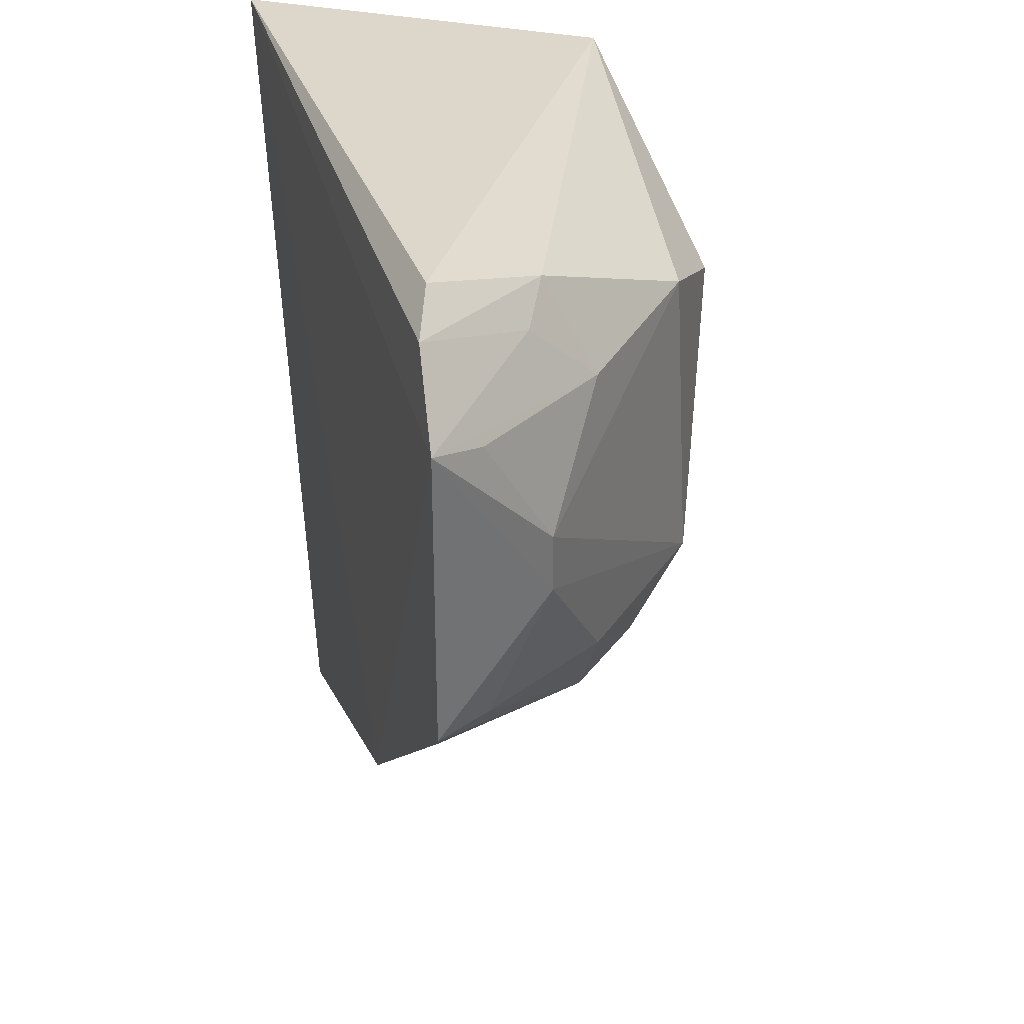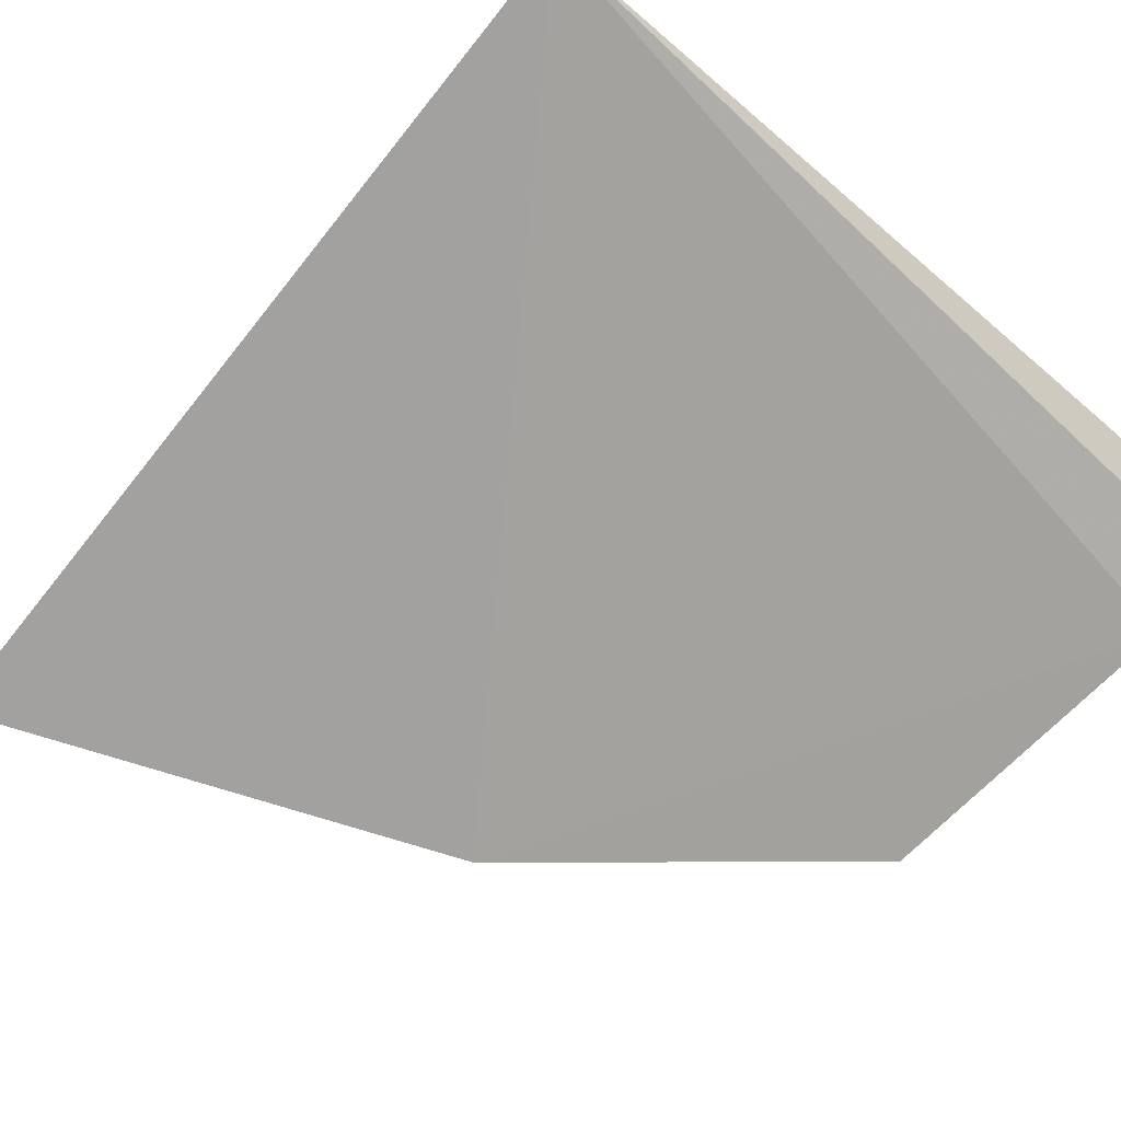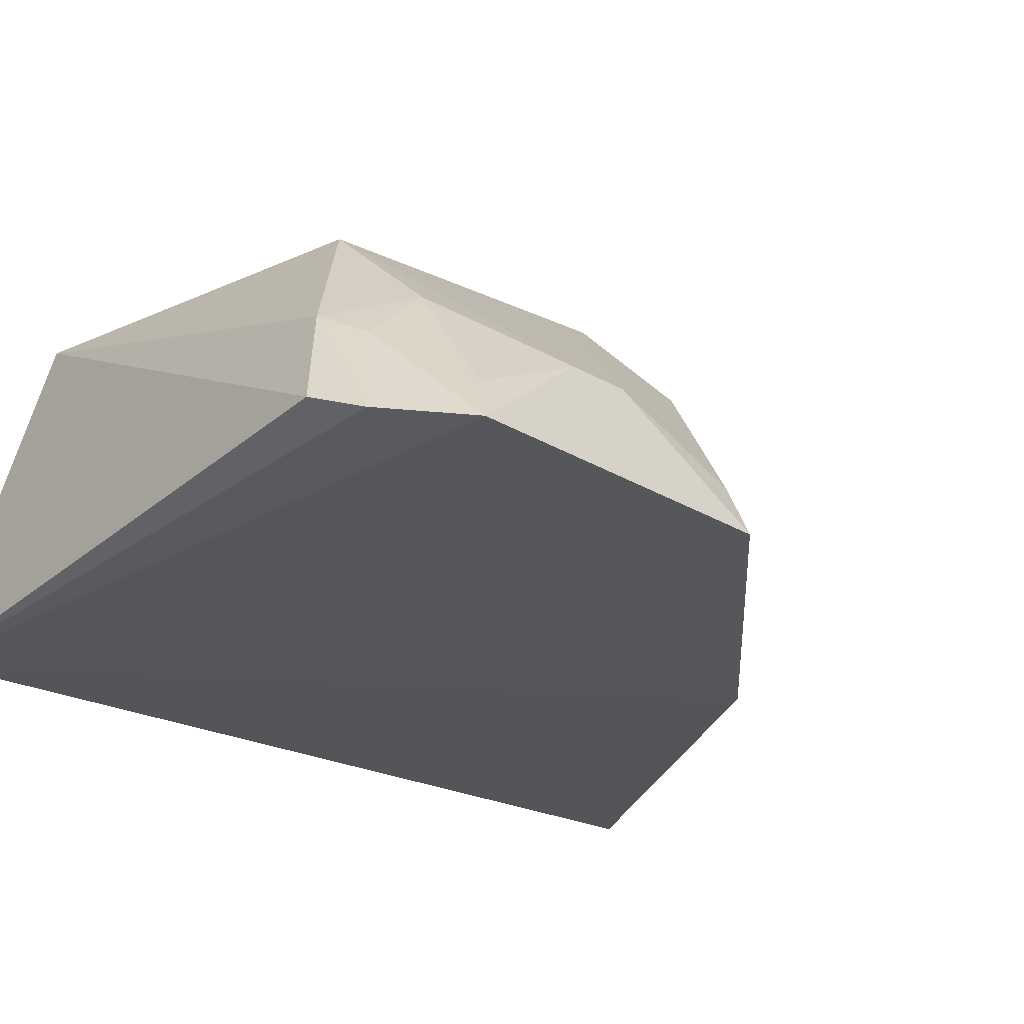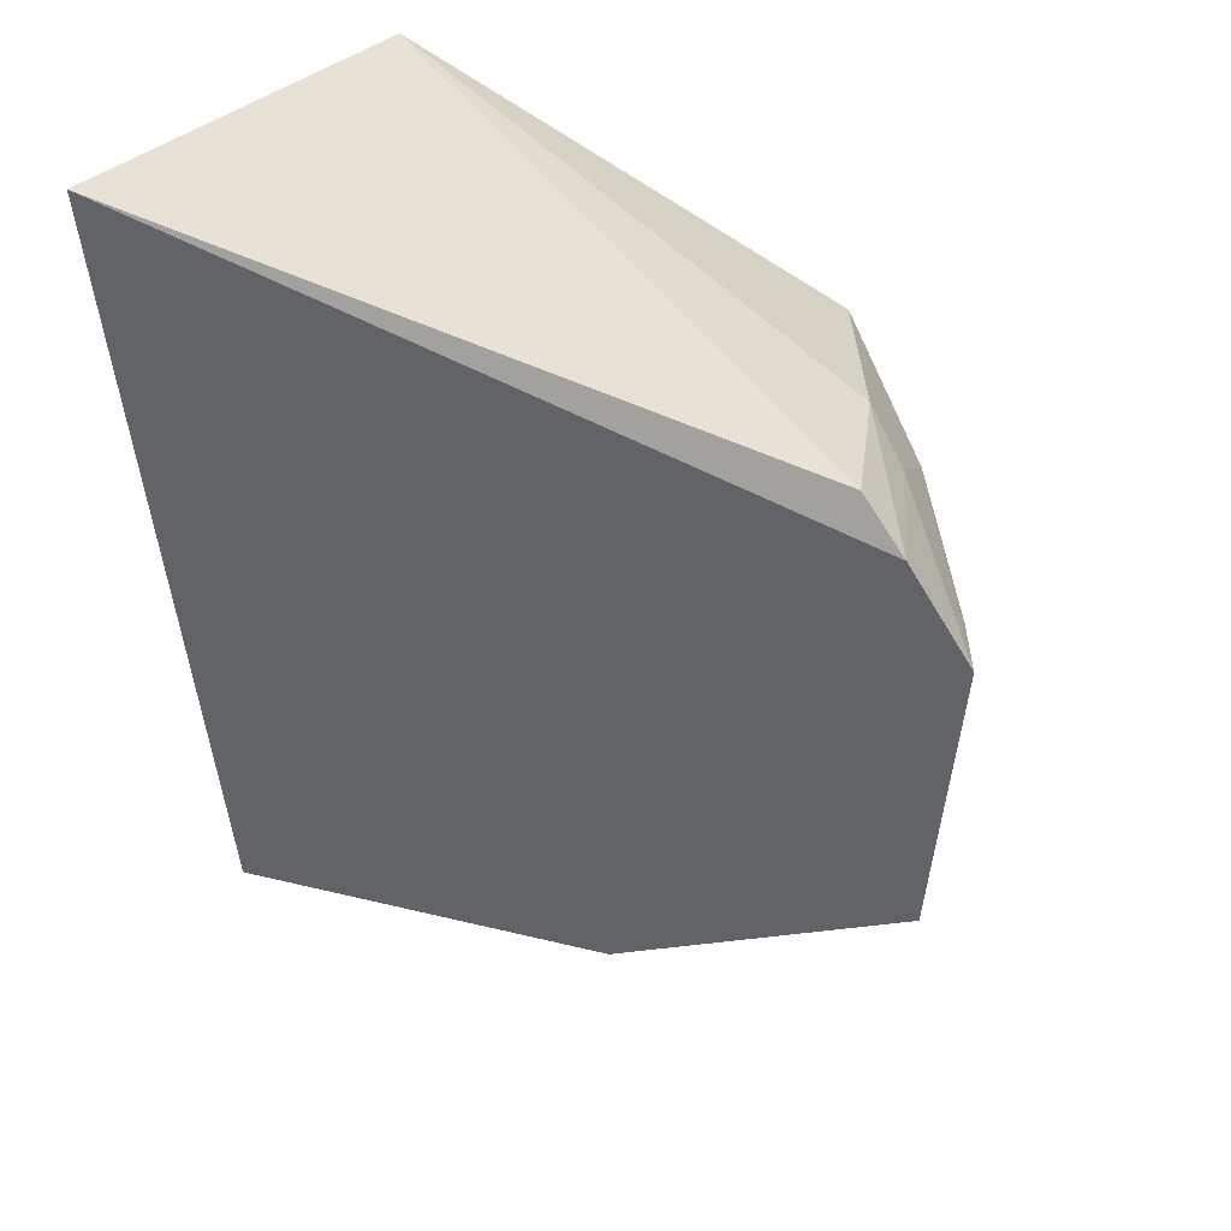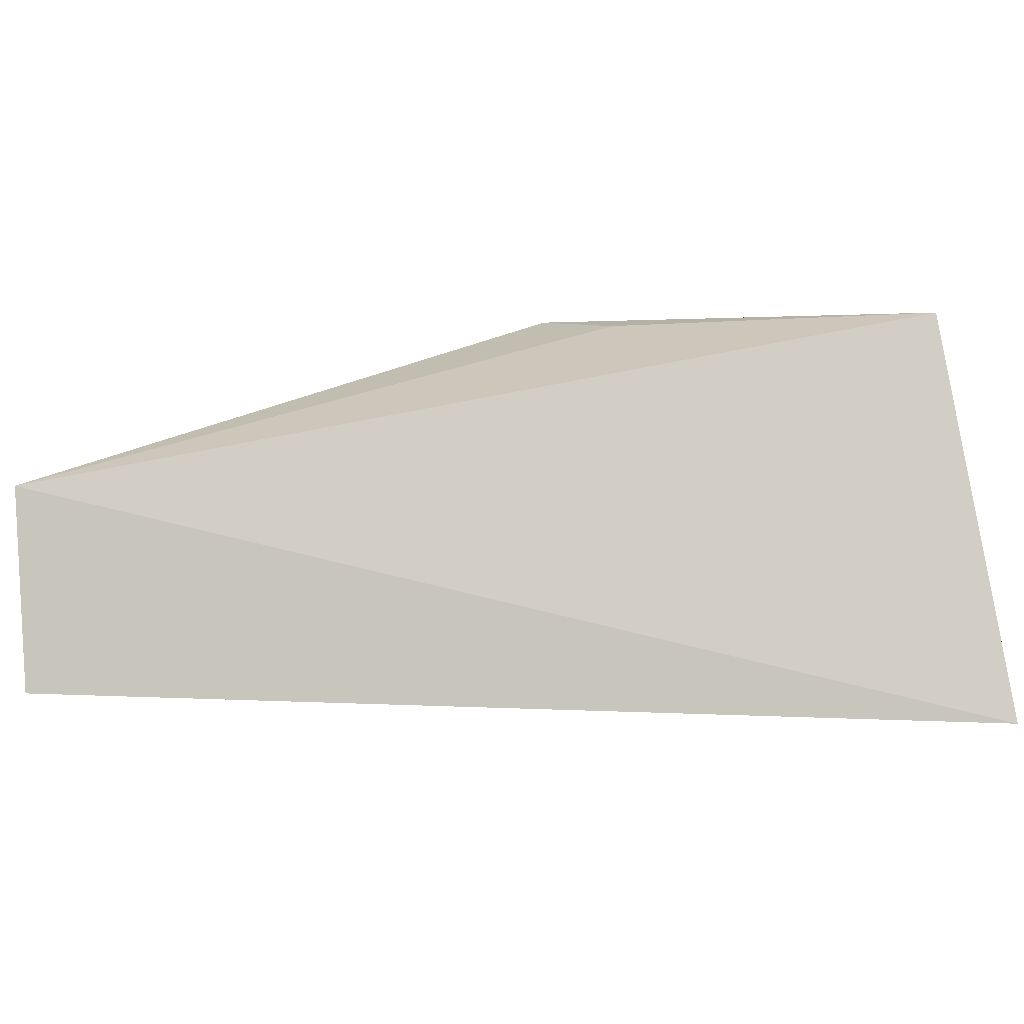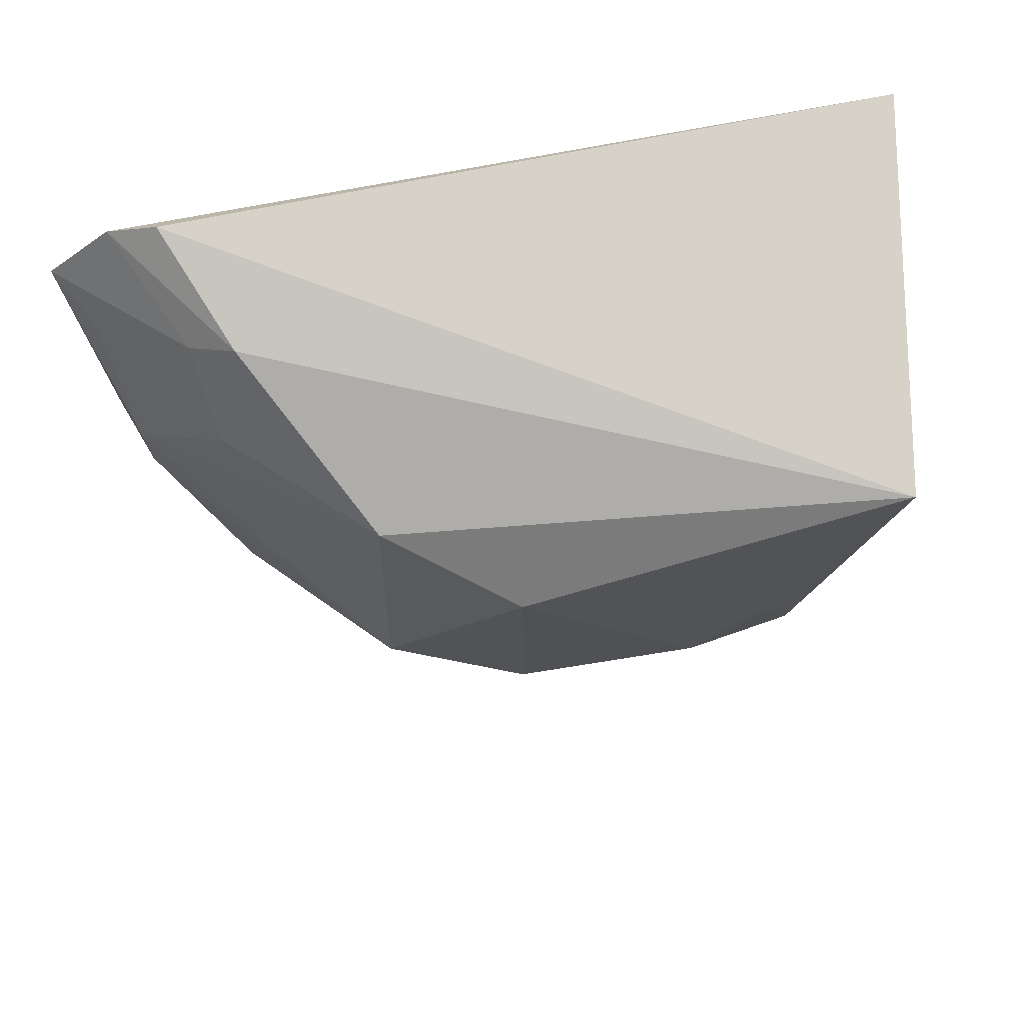
<metadata>
{"format":"obj","ext":"obj","renderer":"f3d","projection":"perspective","resolution":1024,"background":"white","views":[{"elev":34.1,"azim":-108.6,"up":"+Y"},{"elev":-71.2,"azim":138.7,"up":"+Z"},{"elev":-28.9,"azim":-129.2,"up":"+Z"},{"elev":48.2,"azim":-151.5,"up":"+Y"},{"elev":3.9,"azim":89.2,"up":"+Z"},{"elev":69.7,"azim":-12.8,"up":"+Y"}]}
</metadata>
<code>
v 0.07395 0.01626 0.1296
v 0.07486 -0.02763 0.1213
v 0.07787 0.01957 0.1103
v 0.0361 0.01472 0.1082
v 0.04872 -0.001975 0.1257
v 0.07565 -0.02711 0.1115
v 0.04186 0.02004 0.1098
v 0.06457 -0.002271 0.1292
v 0.05214 -0.01577 0.1093
v 0.03941 0.01855 0.1087
v 0.04911 0.01378 0.125
v 0.05535 -0.002107 0.1287
v 0.06807 0.001071 0.129
v 0.03697 -0.001857 0.1084
v 0.04626 -0.007952 0.119
v 0.04426 0.01813 0.116
v 0.03847 0.007585 0.1147
v 0.05519 -0.008247 0.1254
v 0.05519 0.01079 0.129
v 0.05196 -0.015 0.1128
v 0.04243 -0.00235 0.1186
v 0.0421 0.01666 0.1147
v 0.04266 0.01331 0.1183
v 0.03861 0.004461 0.1147
v 0.04929 -0.008086 0.1221
v 0.04618 -0.004894 0.1218
v 0.0383 -0.001789 0.1114
v 0.03764 0.01379 0.111
f 1 2 3
f 6 3 2
f 7 1 3
f 9 4 3
f 9 3 6
f 9 6 2
f 10 7 3
f 10 3 4
f 12 2 8
f 13 8 2
f 13 2 1
f 13 1 8
f 14 4 9
f 16 11 1
f 16 1 7
f 16 7 10
f 17 5 11
f 18 12 5
f 18 2 12
f 19 11 5
f 19 5 12
f 19 1 11
f 19 12 8
f 19 8 1
f 20 9 2
f 20 2 15
f 20 15 14
f 20 14 9
f 22 16 10
f 22 10 4
f 23 17 11
f 23 22 4
f 23 11 16
f 23 16 22
f 24 17 4
f 24 4 14
f 24 21 5
f 24 5 17
f 25 15 2
f 25 2 18
f 25 18 5
f 26 21 15
f 26 5 21
f 26 25 5
f 26 15 25
f 27 14 15
f 27 15 21
f 27 24 14
f 27 21 24
f 28 23 4
f 28 4 17
f 28 17 23

</code>
